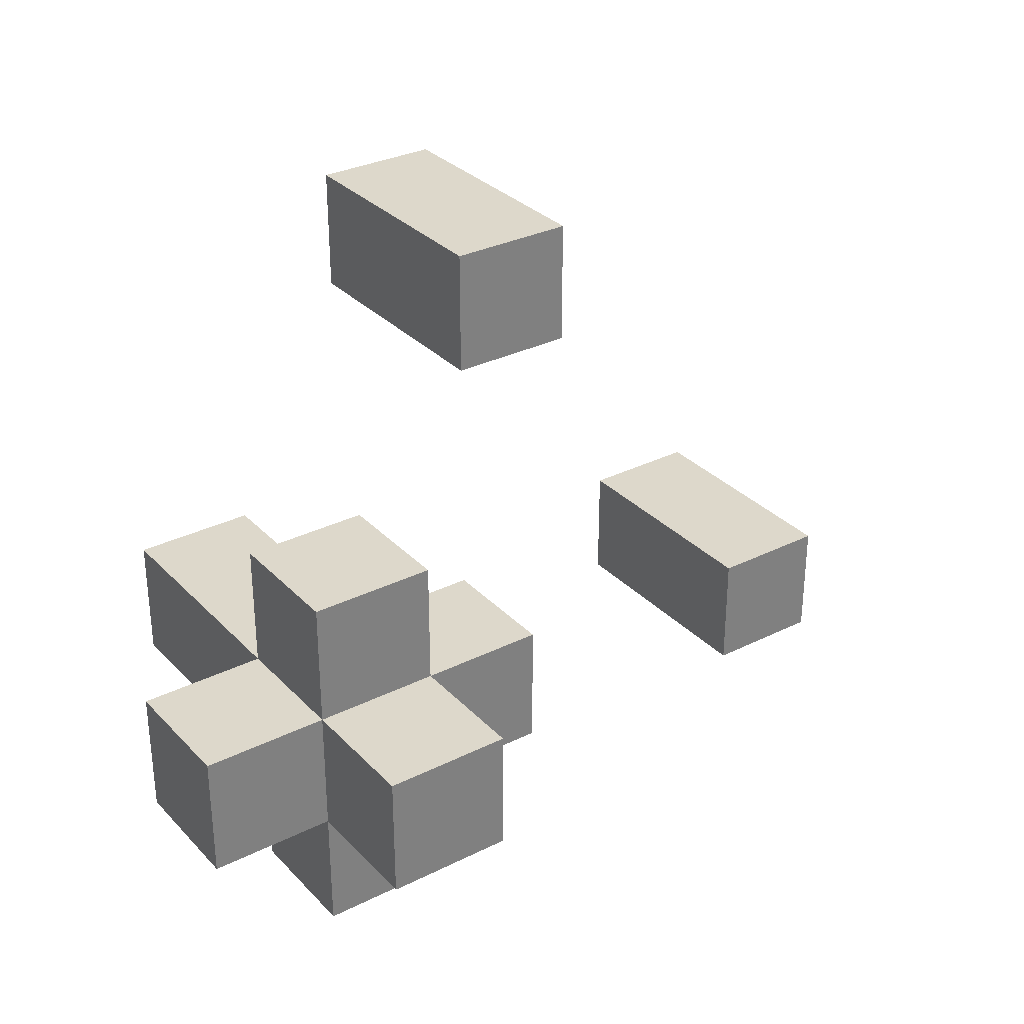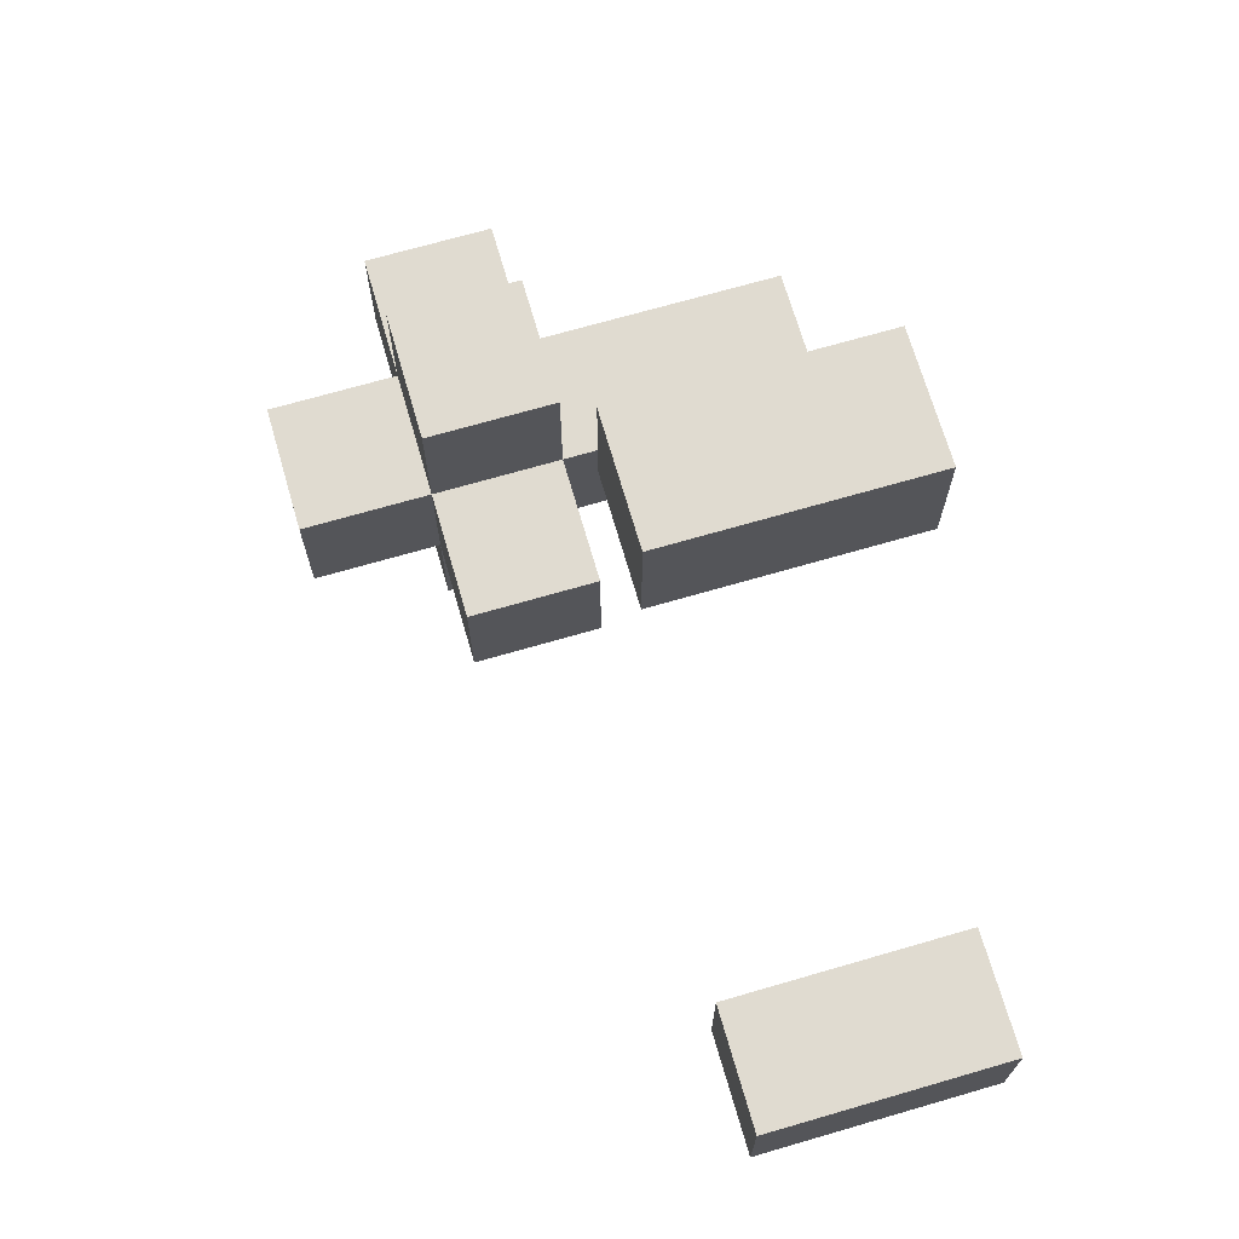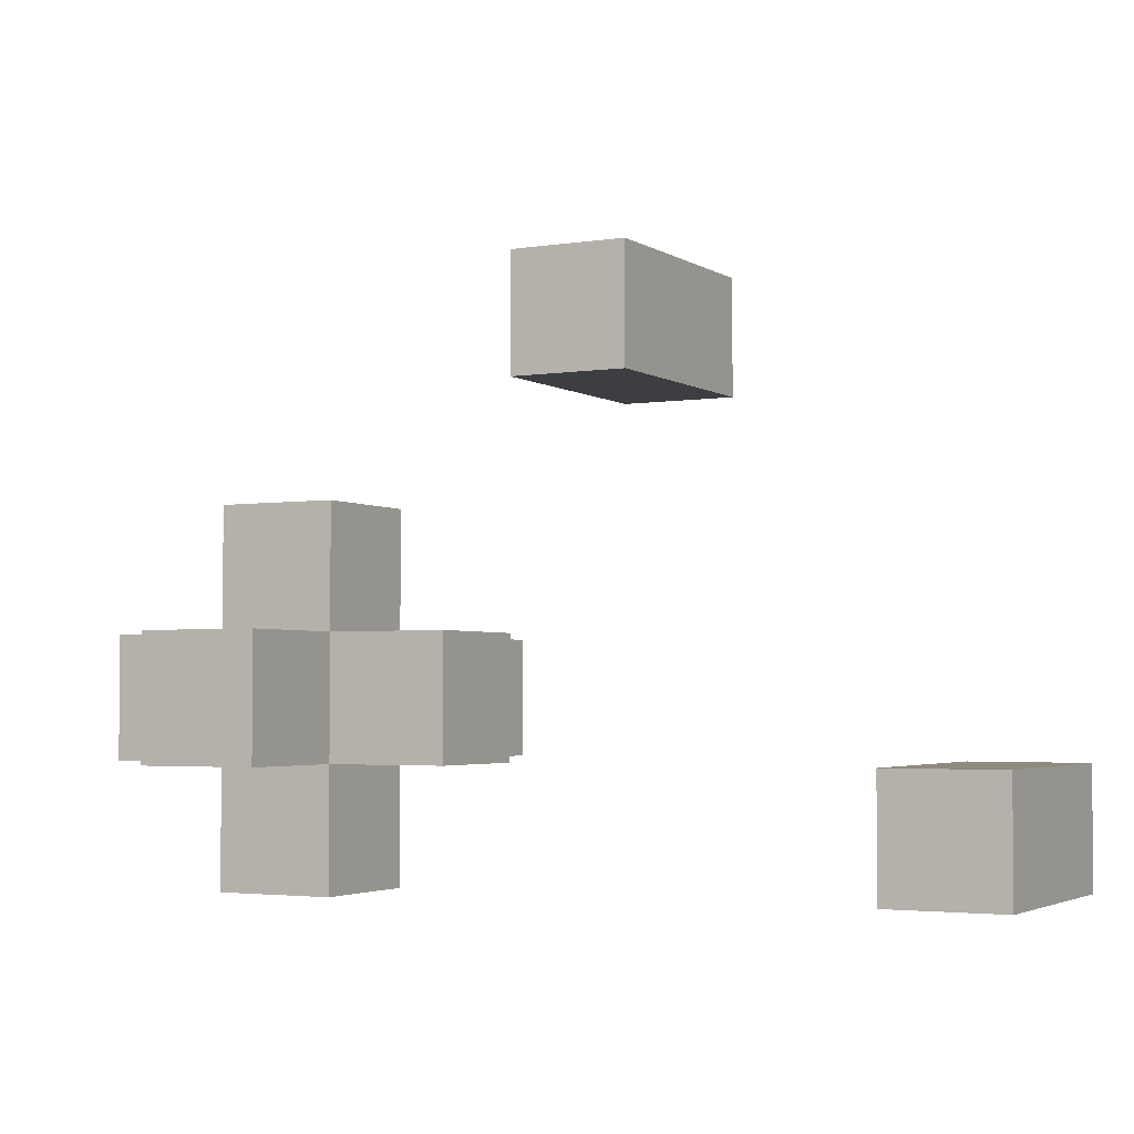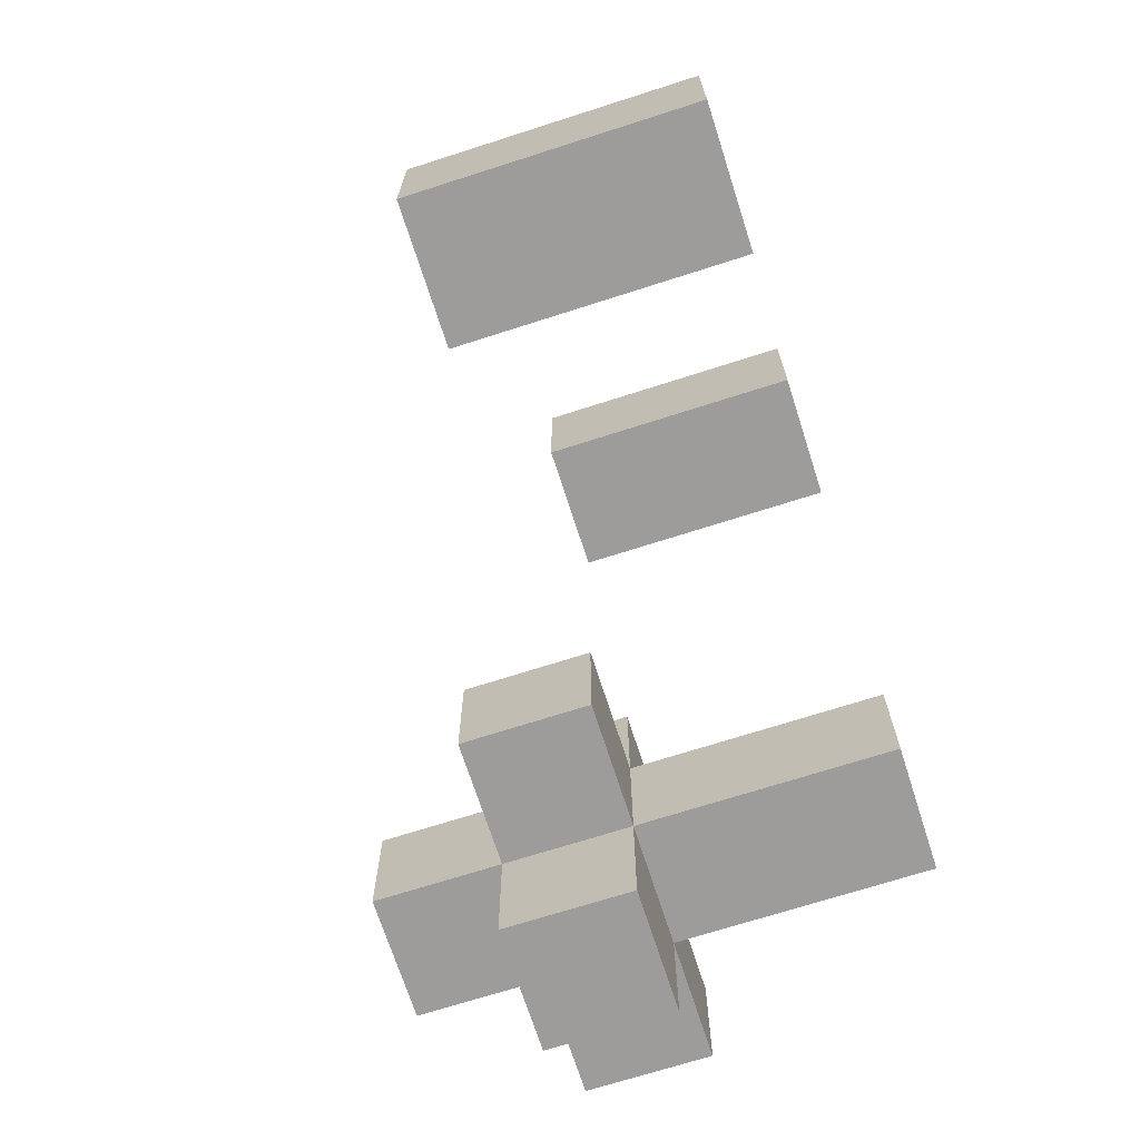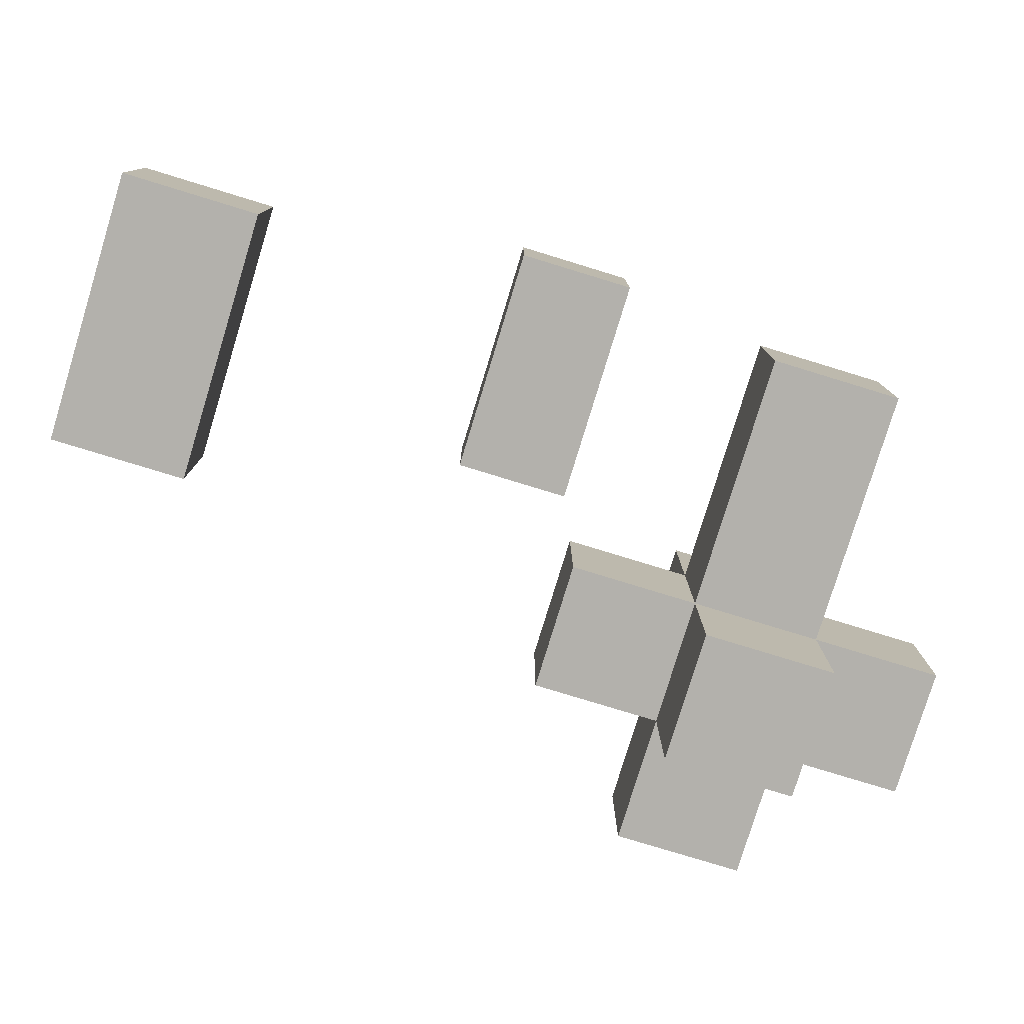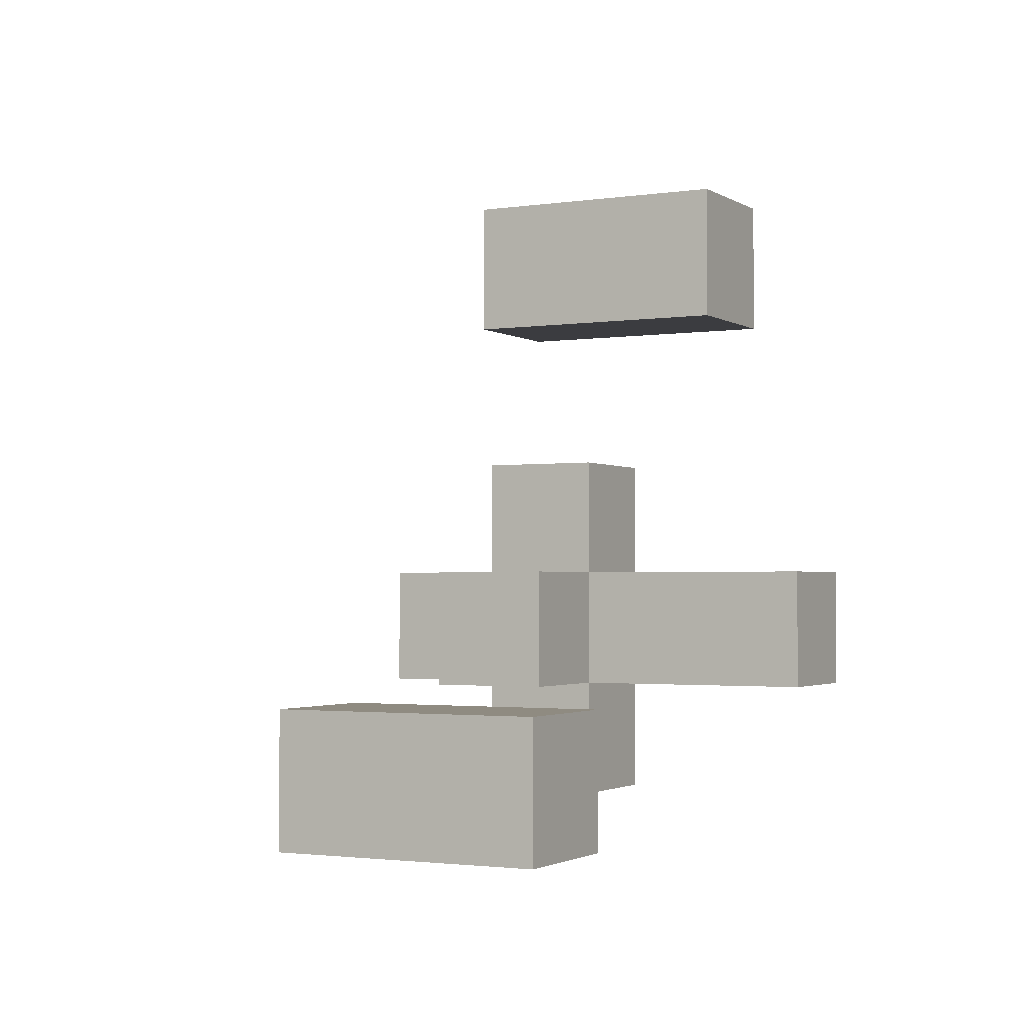
<metadata>
{"format":"obj","ext":"obj","renderer":"f3d","projection":"perspective","resolution":1024,"background":"white","views":[{"elev":31.3,"azim":144.7,"up":"+Z"},{"elev":69.9,"azim":-106.2,"up":"+Z"},{"elev":-3.1,"azim":-152.0,"up":"+Z"},{"elev":-70.2,"azim":-72.2,"up":"+Z"},{"elev":-79.0,"azim":-17.0,"up":"+Z"},{"elev":-2.1,"azim":-62.2,"up":"+Z"}]}
</metadata>
<code>
g Object_Grass_Flower_2
v -0.7 0 -0.5
v -0.7 0 -0.3
v -0.5 0 -0.3
v -0.5 0 -0.5
v -0.1 0 0.3
v -0.1 0 0.5
v 0.1 0 0.5
v 0.1 0 0.3
v 0.1 0.2 -0.3
v 0.1 0.2 -0.1
v 0.3 0.2 -0.1
v 0.3 0.2 -0.3
v 0.3 0.2 -0.5
v 0.3 0.2 -0.3
v 0.5 0.2 -0.3
v 0.5 0.2 -0.5
v 0.3 0.2 -0.1
v 0.3 0.2 0.1
v 0.5 0.2 0.1
v 0.5 0.2 -0.1
v 0.3 0.4 -0.3
v 0.3 0.4 -0.1
v 0.5 0.4 -0.1
v 0.5 0.4 -0.3
v 0.5 0.2 -0.3
v 0.5 0.2 -0.1
v 0.7 0.2 -0.1
v 0.7 0.2 -0.3
v -0.7 -0.4 -0.5
v -0.5 -0.4 -0.5
v -0.5 -0.4 -0.3
v -0.7 -0.4 -0.3
v -0.1 -0.4 0.3
v 0.1 -0.4 0.3
v 0.1 -0.4 0.5
v -0.1 -0.4 0.5
v 0.1 0 -0.3
v 0.3 0 -0.3
v 0.3 0 -0.1
v 0.1 0 -0.1
v 0.3 -0.4 -0.3
v 0.5 -0.4 -0.3
v 0.5 -0.4 -0.1
v 0.3 -0.4 -0.1
v 0.3 0 -0.5
v 0.5 0 -0.5
v 0.5 0 -0.3
v 0.3 0 -0.3
v 0.3 0 -0.1
v 0.5 0 -0.1
v 0.5 0 0.1
v 0.3 0 0.1
v 0.5 0 -0.3
v 0.7 0 -0.3
v 0.7 0 -0.1
v 0.5 0 -0.1
v -0.7 -0.4 -0.5
v -0.7 -0.4 -0.3
v -0.7 0 -0.3
v -0.7 0 -0.5
v -0.1 -0.4 0.3
v -0.1 -0.4 0.5
v -0.1 0 0.5
v -0.1 0 0.3
v 0.1 0 -0.3
v 0.1 0 -0.1
v 0.1 0.2 -0.1
v 0.1 0.2 -0.3
v 0.3 -0.4 -0.3
v 0.3 -0.4 -0.1
v 0.3 0 -0.1
v 0.3 0 -0.3
v 0.3 0 -0.5
v 0.3 0 -0.3
v 0.3 0.2 -0.3
v 0.3 0.2 -0.5
v 0.3 0 -0.1
v 0.3 0 0.1
v 0.3 0.2 0.1
v 0.3 0.2 -0.1
v 0.3 0.2 -0.3
v 0.3 0.2 -0.1
v 0.3 0.4 -0.1
v 0.3 0.4 -0.3
v -0.5 -0.4 -0.5
v -0.5 0 -0.5
v -0.5 0 -0.3
v -0.5 -0.4 -0.3
v 0.1 -0.4 0.3
v 0.1 0 0.3
v 0.1 0 0.5
v 0.1 -0.4 0.5
v 0.5 -0.4 -0.3
v 0.5 0 -0.3
v 0.5 0 -0.1
v 0.5 -0.4 -0.1
v 0.5 0 -0.5
v 0.5 0.2 -0.5
v 0.5 0.2 -0.3
v 0.5 0 -0.3
v 0.5 0 -0.1
v 0.5 0.2 -0.1
v 0.5 0.2 0.1
v 0.5 0 0.1
v 0.5 0.2 -0.3
v 0.5 0.4 -0.3
v 0.5 0.4 -0.1
v 0.5 0.2 -0.1
v 0.7 0 -0.3
v 0.7 0.2 -0.3
v 0.7 0.2 -0.1
v 0.7 0 -0.1
v -0.7 -0.4 -0.3
v -0.5 -0.4 -0.3
v -0.5 0 -0.3
v -0.7 0 -0.3
v -0.1 -0.4 0.5
v 0.1 -0.4 0.5
v 0.1 0 0.5
v -0.1 0 0.5
v 0.1 0 -0.1
v 0.3 0 -0.1
v 0.3 0.2 -0.1
v 0.1 0.2 -0.1
v 0.3 -0.4 -0.1
v 0.5 -0.4 -0.1
v 0.5 0 -0.1
v 0.3 0 -0.1
v 0.3 0 0.1
v 0.5 0 0.1
v 0.5 0.2 0.1
v 0.3 0.2 0.1
v 0.3 0.2 -0.1
v 0.5 0.2 -0.1
v 0.5 0.4 -0.1
v 0.3 0.4 -0.1
v 0.5 0 -0.1
v 0.7 0 -0.1
v 0.7 0.2 -0.1
v 0.5 0.2 -0.1
v -0.7 -0.4 -0.5
v -0.7 0 -0.5
v -0.5 0 -0.5
v -0.5 -0.4 -0.5
v -0.1 -0.4 0.3
v -0.1 0 0.3
v 0.1 0 0.3
v 0.1 -0.4 0.3
v 0.1 0 -0.3
v 0.1 0.2 -0.3
v 0.3 0.2 -0.3
v 0.3 0 -0.3
v 0.3 -0.4 -0.3
v 0.3 0 -0.3
v 0.5 0 -0.3
v 0.5 -0.4 -0.3
v 0.3 0 -0.5
v 0.3 0.2 -0.5
v 0.5 0.2 -0.5
v 0.5 0 -0.5
v 0.3 0.2 -0.3
v 0.3 0.4 -0.3
v 0.5 0.4 -0.3
v 0.5 0.2 -0.3
v 0.5 0 -0.3
v 0.5 0.2 -0.3
v 0.7 0.2 -0.3
v 0.7 0 -0.3
f 1 2 3
f 1 3 4
f 5 6 7
f 5 7 8
f 9 10 11
f 9 11 12
f 13 14 15
f 13 15 16
f 17 18 19
f 17 19 20
f 21 22 23
f 21 23 24
f 25 26 27
f 25 27 28
f 29 30 31
f 29 31 32
f 33 34 35
f 33 35 36
f 37 38 39
f 37 39 40
f 41 42 43
f 41 43 44
f 45 46 47
f 45 47 48
f 49 50 51
f 49 51 52
f 53 54 55
f 53 55 56
f 57 58 59
f 57 59 60
f 61 62 63
f 61 63 64
f 65 66 67
f 65 67 68
f 69 70 71
f 69 71 72
f 73 74 75
f 73 75 76
f 77 78 79
f 77 79 80
f 81 82 83
f 81 83 84
f 85 86 87
f 85 87 88
f 89 90 91
f 89 91 92
f 93 94 95
f 93 95 96
f 97 98 99
f 97 99 100
f 101 102 103
f 101 103 104
f 105 106 107
f 105 107 108
f 109 110 111
f 109 111 112
f 113 114 115
f 113 115 116
f 117 118 119
f 117 119 120
f 121 122 123
f 121 123 124
f 125 126 127
f 125 127 128
f 129 130 131
f 129 131 132
f 133 134 135
f 133 135 136
f 137 138 139
f 137 139 140
f 141 142 143
f 141 143 144
f 145 146 147
f 145 147 148
f 149 150 151
f 149 151 152
f 153 154 155
f 153 155 156
f 157 158 159
f 157 159 160
f 161 162 163
f 161 163 164
f 165 166 167
f 165 167 168

</code>
